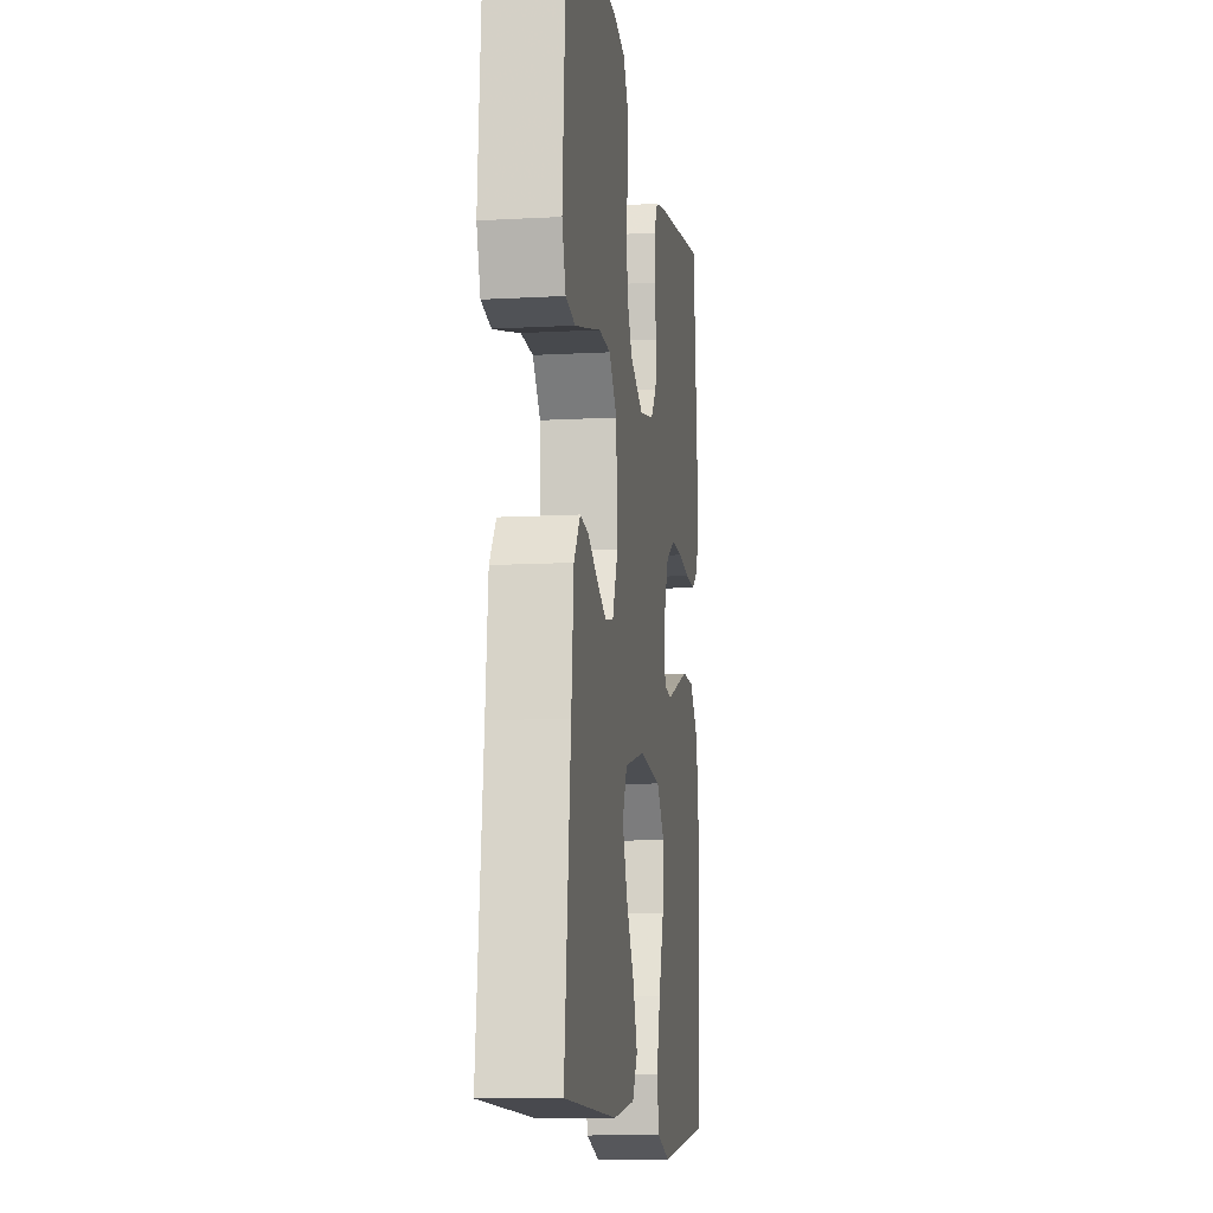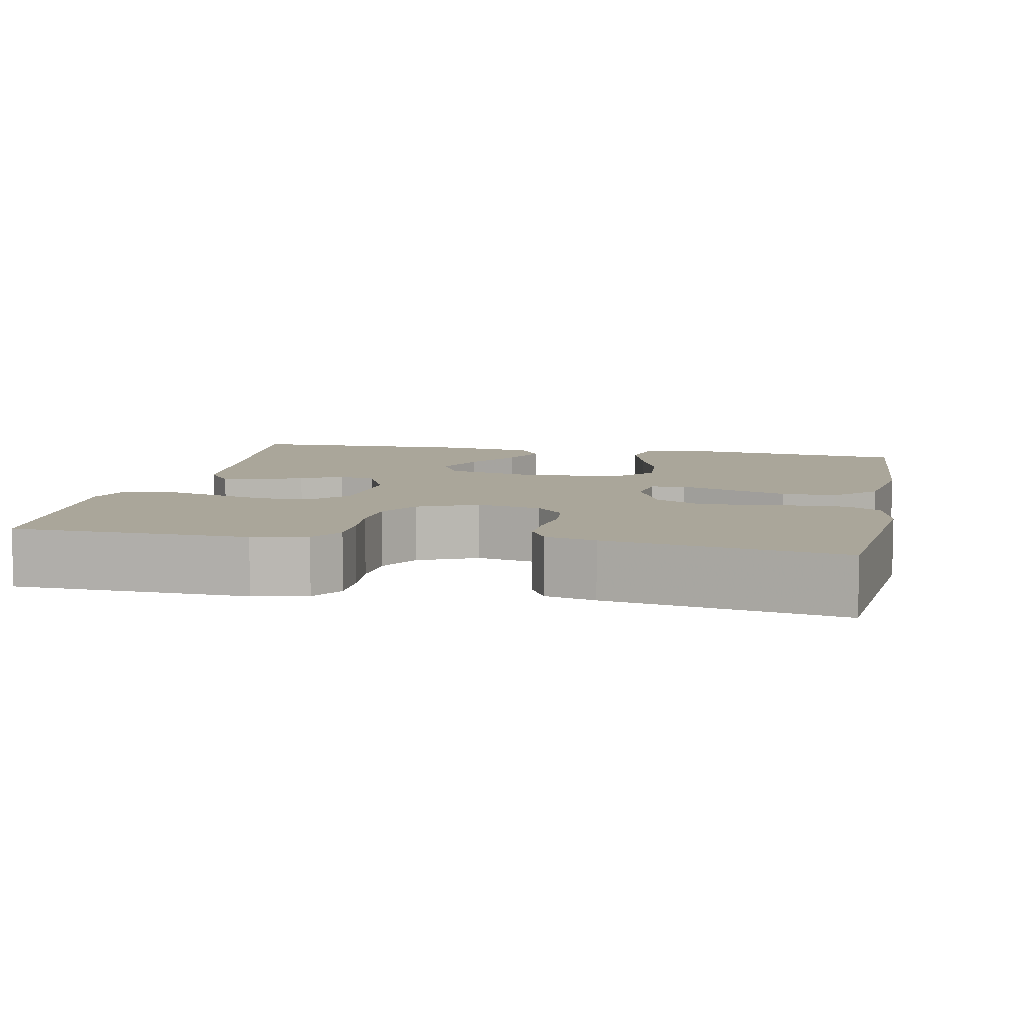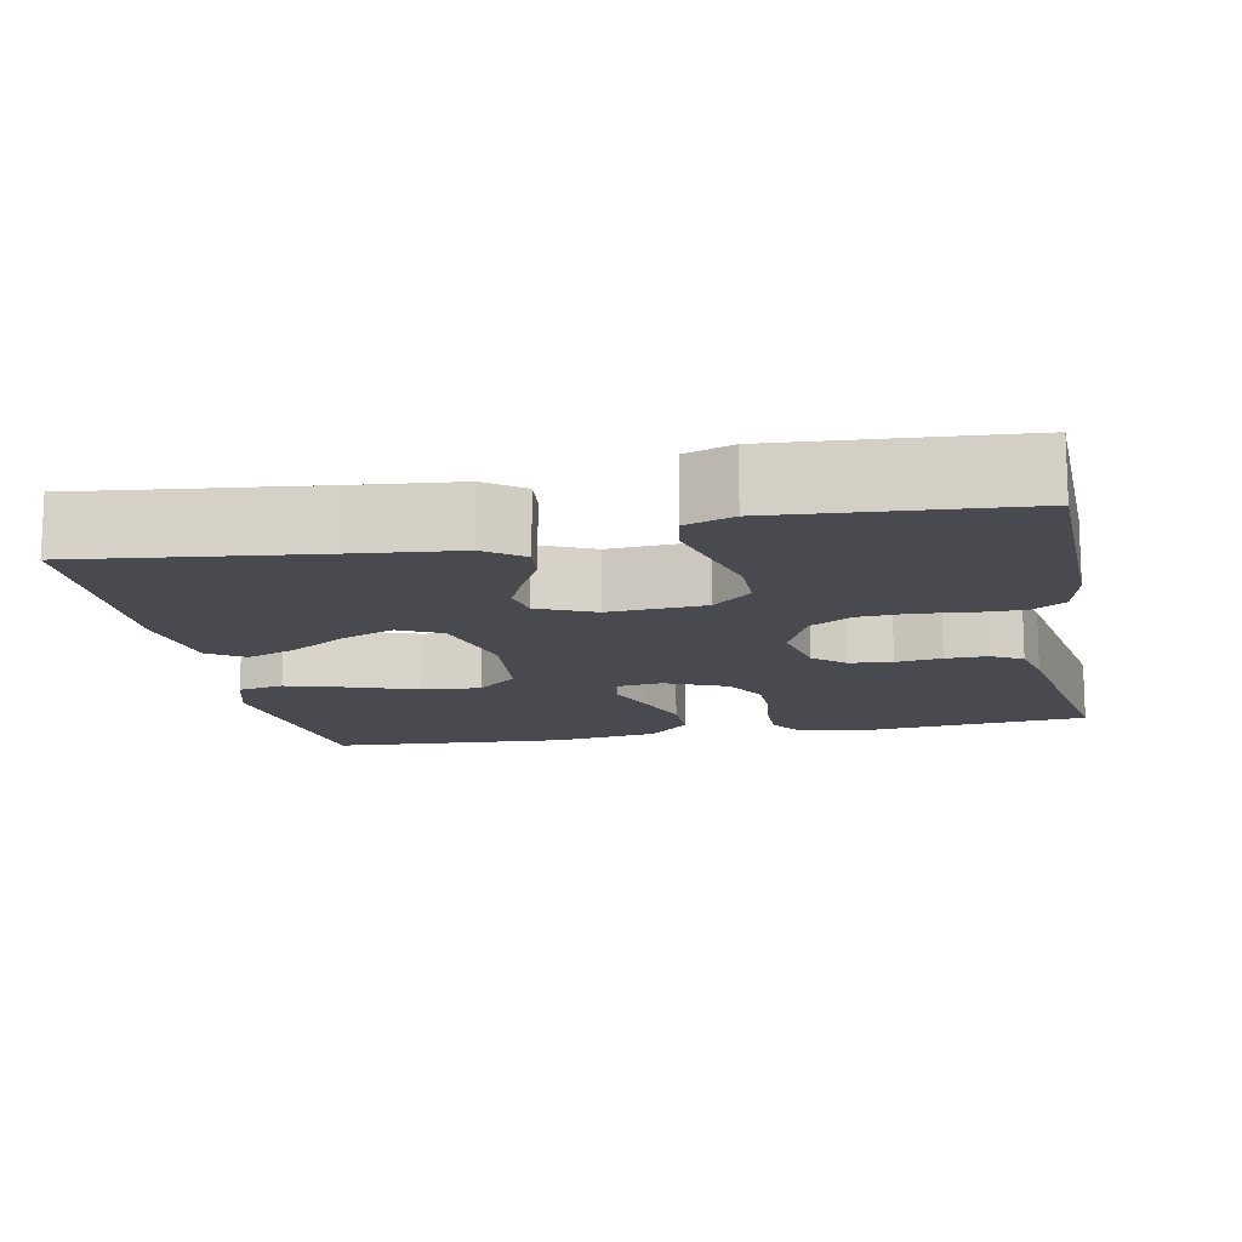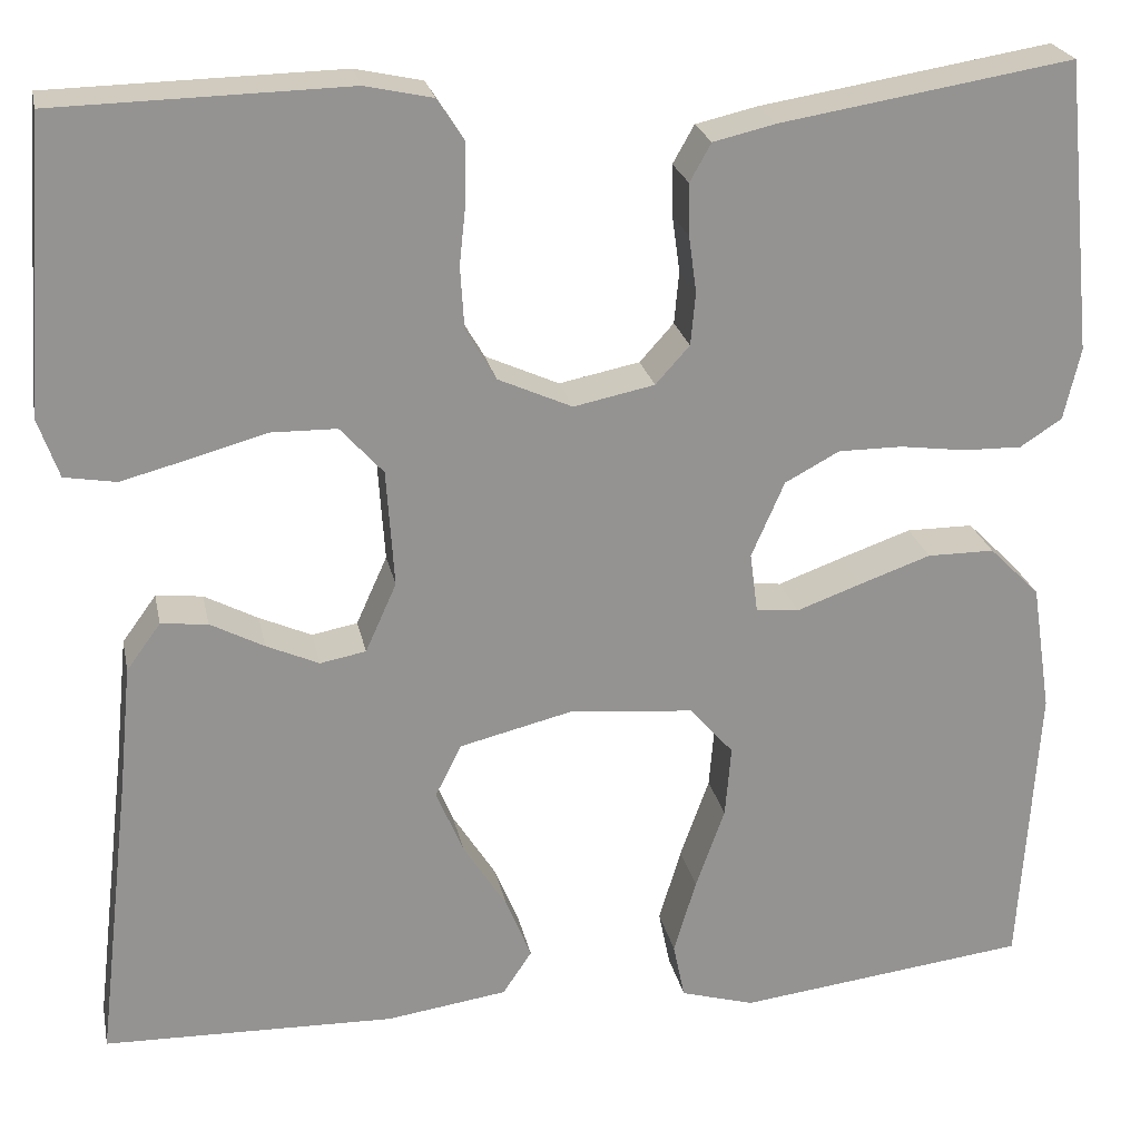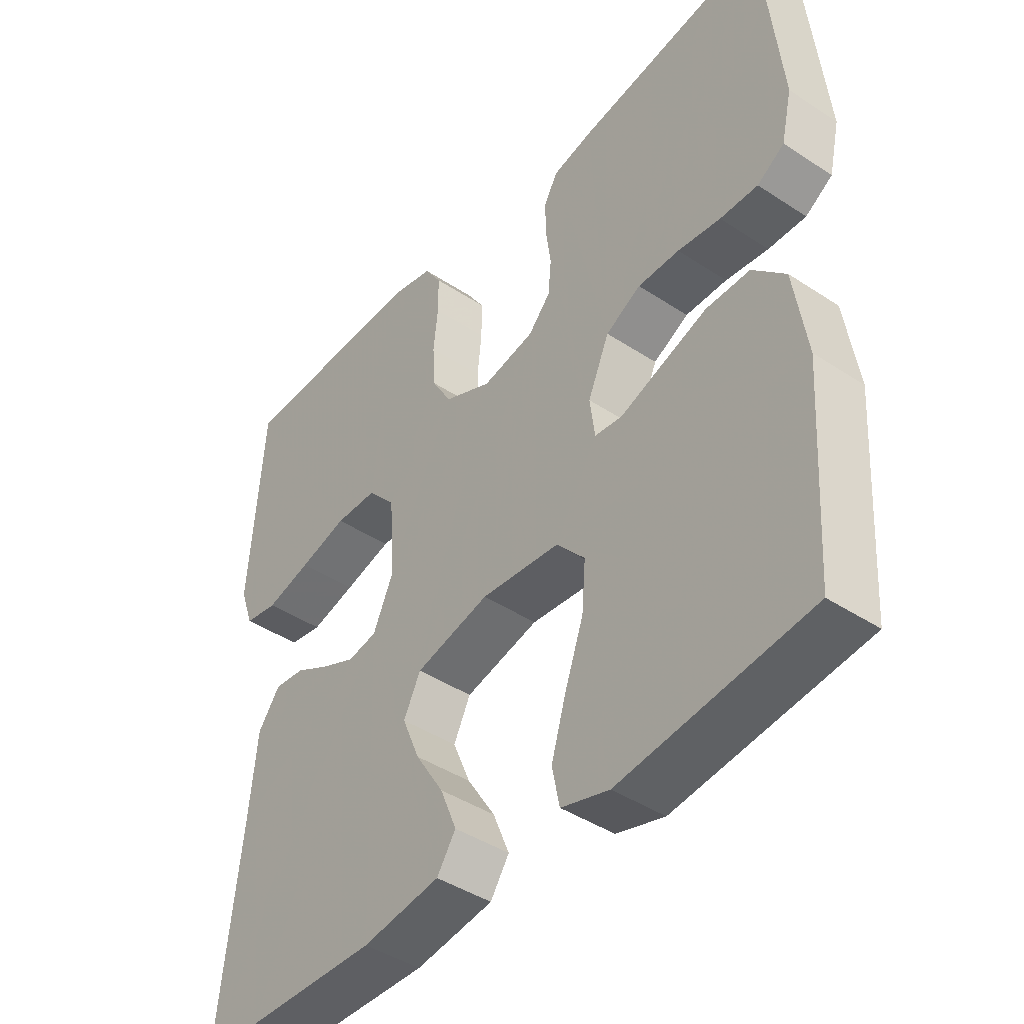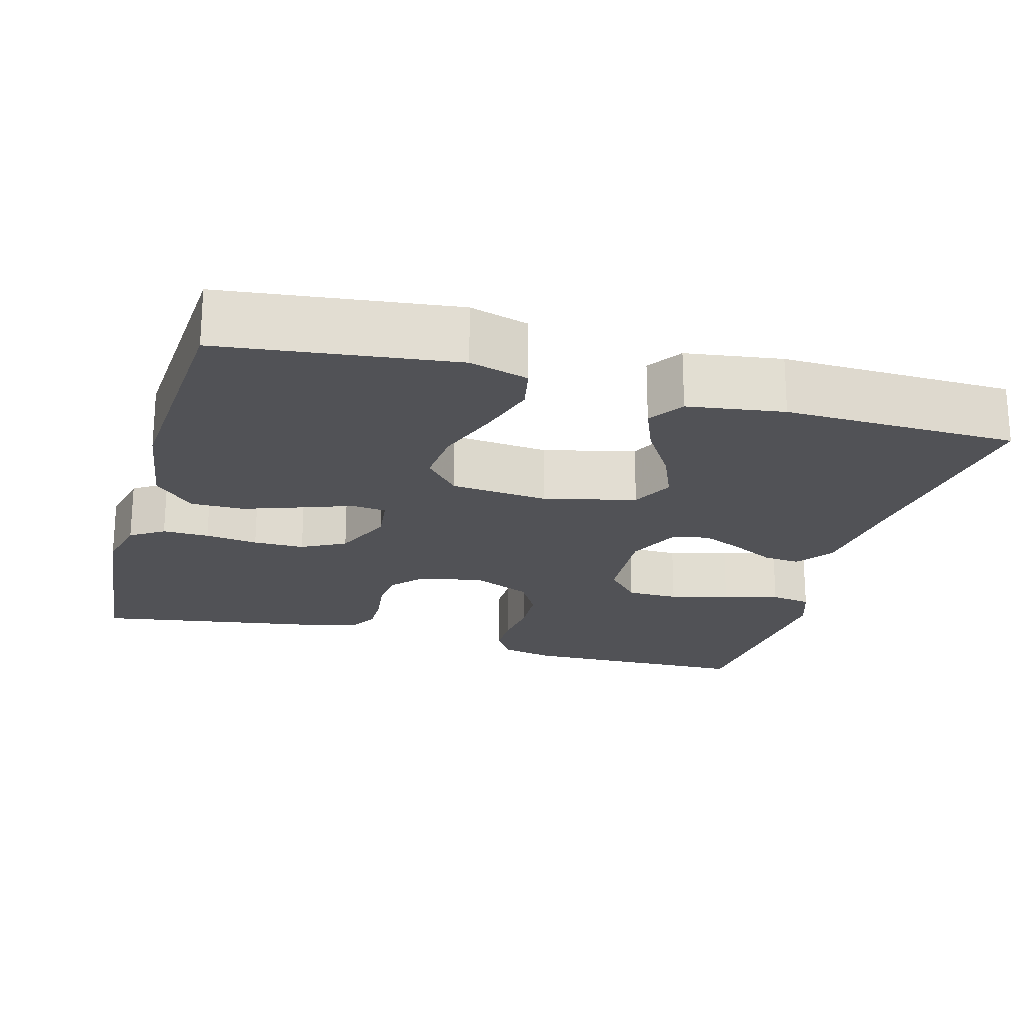
<metadata>
{"format":"obj","ext":"obj","renderer":"f3d","projection":"perspective","resolution":1024,"background":"white","views":[{"elev":-11.3,"azim":-82.3,"up":"+Z"},{"elev":7.8,"azim":11.7,"up":"+Y"},{"elev":-13.6,"azim":-78.9,"up":"+Y"},{"elev":23.4,"azim":-11.4,"up":"+Z"},{"elev":-42.8,"azim":51.8,"up":"+Z"},{"elev":-21.3,"azim":164.4,"up":"+Y"}]}
</metadata>
<code>
v -0.5 0.07 0.5
v -0.2 0.07 0.507
v -0.131 0.07 0.492
v -0.104 0.07 0.45
v -0.104 0.07 0.393
v -0.111 0.07 0.327
v -0.107 0.07 0.263
v -0.076 0.07 0.21
v 0 0.07 0.176
v 0.083 0.07 0.193
v 0.118 0.07 0.232
v 0.123 0.07 0.286
v 0.115 0.07 0.344
v 0.114 0.07 0.397
v 0.136 0.07 0.436
v 0.2 0.07 0.451
v 0.5 0.07 0.5
v 0.53 0.07 0.2
v 0.513 0.07 0.126
v 0.47 0.07 0.098
v 0.41 0.07 0.099
v 0.342 0.07 0.108
v 0.276 0.07 0.108
v 0.22 0.07 0.078
v 0.186 0.07 0
v 0.194 0.07 -0.061
v 0.238 0.07 -0.066
v 0.304 0.07 -0.042
v 0.378 0.07 -0.016
v 0.447 0.07 -0.016
v 0.499 0.07 -0.068
v 0.519 0.07 -0.2
v 0.5 0.07 -0.5
v 0.2 0.07 -0.537
v 0.124 0.07 -0.515
v 0.112 0.07 -0.457
v 0.135 0.07 -0.38
v 0.165 0.07 -0.296
v 0.171 0.07 -0.222
v 0.126 0.07 -0.171
v 0 0.07 -0.159
v -0.118 0.07 -0.188
v -0.145 0.07 -0.242
v -0.117 0.07 -0.309
v -0.072 0.07 -0.38
v -0.046 0.07 -0.444
v -0.076 0.07 -0.489
v -0.2 0.07 -0.507
v -0.5 0.07 -0.5
v -0.465 0.07 -0.2
v -0.452 0.07 -0.07
v -0.417 0.07 -0.022
v -0.369 0.07 -0.027
v -0.314 0.07 -0.056
v -0.26 0.07 -0.08
v -0.213 0.07 -0.071
v -0.181 0.07 0
v -0.189 0.07 0.121
v -0.233 0.07 0.17
v -0.3 0.07 0.171
v -0.376 0.07 0.15
v -0.448 0.07 0.131
v -0.501 0.07 0.14
v -0.522 0.07 0.2
v -0.5 0 0.5
v -0.2 0 0.507
v -0.131 0 0.492
v -0.104 0 0.45
v -0.104 0 0.393
v -0.111 0 0.327
v -0.107 0 0.263
v -0.076 0 0.21
v 0 0 0.176
v 0.083 0 0.193
v 0.118 0 0.232
v 0.123 0 0.286
v 0.115 0 0.344
v 0.114 0 0.397
v 0.136 0 0.436
v 0.2 0 0.451
v 0.5 0 0.5
v 0.53 0 0.2
v 0.513 0 0.126
v 0.47 0 0.098
v 0.41 0 0.099
v 0.342 0 0.108
v 0.276 0 0.108
v 0.22 0 0.078
v 0.186 0 0
v 0.194 0 -0.061
v 0.238 0 -0.066
v 0.304 0 -0.042
v 0.378 0 -0.016
v 0.447 0 -0.016
v 0.499 0 -0.068
v 0.519 0 -0.2
v 0.5 0 -0.5
v 0.2 0 -0.537
v 0.124 0 -0.515
v 0.112 0 -0.457
v 0.135 0 -0.38
v 0.165 0 -0.296
v 0.171 0 -0.222
v 0.126 0 -0.171
v 0 0 -0.159
v -0.118 0 -0.188
v -0.145 0 -0.242
v -0.117 0 -0.309
v -0.072 0 -0.38
v -0.046 0 -0.444
v -0.076 0 -0.489
v -0.2 0 -0.507
v -0.5 0 -0.5
v -0.465 0 -0.2
v -0.452 0 -0.07
v -0.417 0 -0.022
v -0.369 0 -0.027
v -0.314 0 -0.056
v -0.26 0 -0.08
v -0.213 0 -0.071
v -0.181 0 0
v -0.189 0 0.121
v -0.233 0 0.17
v -0.3 0 0.171
v -0.376 0 0.15
v -0.448 0 0.131
v -0.501 0 0.14
v -0.522 0 0.2
f 60 61 62 63
f 60 63 64 1
f 51 52 53 54
f 50 51 54 55
f 49 50 55 56
f 47 48 49 56
f 44 45 46 47
f 43 44 47
f 35 36 37 38
f 33 34 35 38
f 33 38 39
f 32 33 39 40
f 27 28 29 30
f 27 30 31 32
f 19 20 21 22
f 19 22 23
f 18 19 23
f 17 18 23
f 16 17 23 24
f 12 13 14 15
f 12 15 16 24
f 3 4 5 6
f 3 6 7
f 2 3 7
f 59 60 1 2
f 58 59 2 7
f 57 58 7 8
f 56 57 8 9
f 43 47 56
f 42 43 56 9
f 41 42 9 10
f 40 41 10 11
f 26 27 32 40
f 25 26 40 11
f 11 12 24 25
f 127 126 125 124
f 65 128 127 124
f 118 117 116 115
f 119 118 115 114
f 120 119 114 113
f 120 113 112 111
f 111 110 109 108
f 111 108 107
f 102 101 100 99
f 102 99 98 97
f 103 102 97
f 104 103 97 96
f 94 93 92 91
f 96 95 94 91
f 86 85 84 83
f 87 86 83
f 87 83 82
f 87 82 81
f 88 87 81 80
f 79 78 77 76
f 88 80 79 76
f 70 69 68 67
f 71 70 67
f 71 67 66
f 66 65 124 123
f 71 66 123 122
f 72 71 122 121
f 73 72 121 120
f 120 111 107
f 73 120 107 106
f 74 73 106 105
f 75 74 105 104
f 104 96 91 90
f 75 104 90 89
f 89 88 76 75
f 1 65 66 2
f 2 66 67 3
f 3 67 68 4
f 4 68 69 5
f 5 69 70 6
f 6 70 71 7
f 7 71 72 8
f 8 72 73 9
f 9 73 74 10
f 10 74 75 11
f 11 75 76 12
f 12 76 77 13
f 13 77 78 14
f 14 78 79 15
f 15 79 80 16
f 16 80 81 17
f 17 81 82 18
f 18 82 83 19
f 19 83 84 20
f 20 84 85 21
f 21 85 86 22
f 22 86 87 23
f 23 87 88 24
f 24 88 89 25
f 25 89 90 26
f 26 90 91 27
f 27 91 92 28
f 28 92 93 29
f 29 93 94 30
f 30 94 95 31
f 31 95 96 32
f 32 96 97 33
f 33 97 98 34
f 34 98 99 35
f 35 99 100 36
f 36 100 101 37
f 37 101 102 38
f 38 102 103 39
f 39 103 104 40
f 40 104 105 41
f 41 105 106 42
f 42 106 107 43
f 43 107 108 44
f 44 108 109 45
f 45 109 110 46
f 46 110 111 47
f 47 111 112 48
f 48 112 113 49
f 49 113 114 50
f 50 114 115 51
f 51 115 116 52
f 52 116 117 53
f 53 117 118 54
f 54 118 119 55
f 55 119 120 56
f 56 120 121 57
f 57 121 122 58
f 58 122 123 59
f 59 123 124 60
f 60 124 125 61
f 61 125 126 62
f 62 126 127 63
f 63 127 128 64
f 64 128 65 1

</code>
